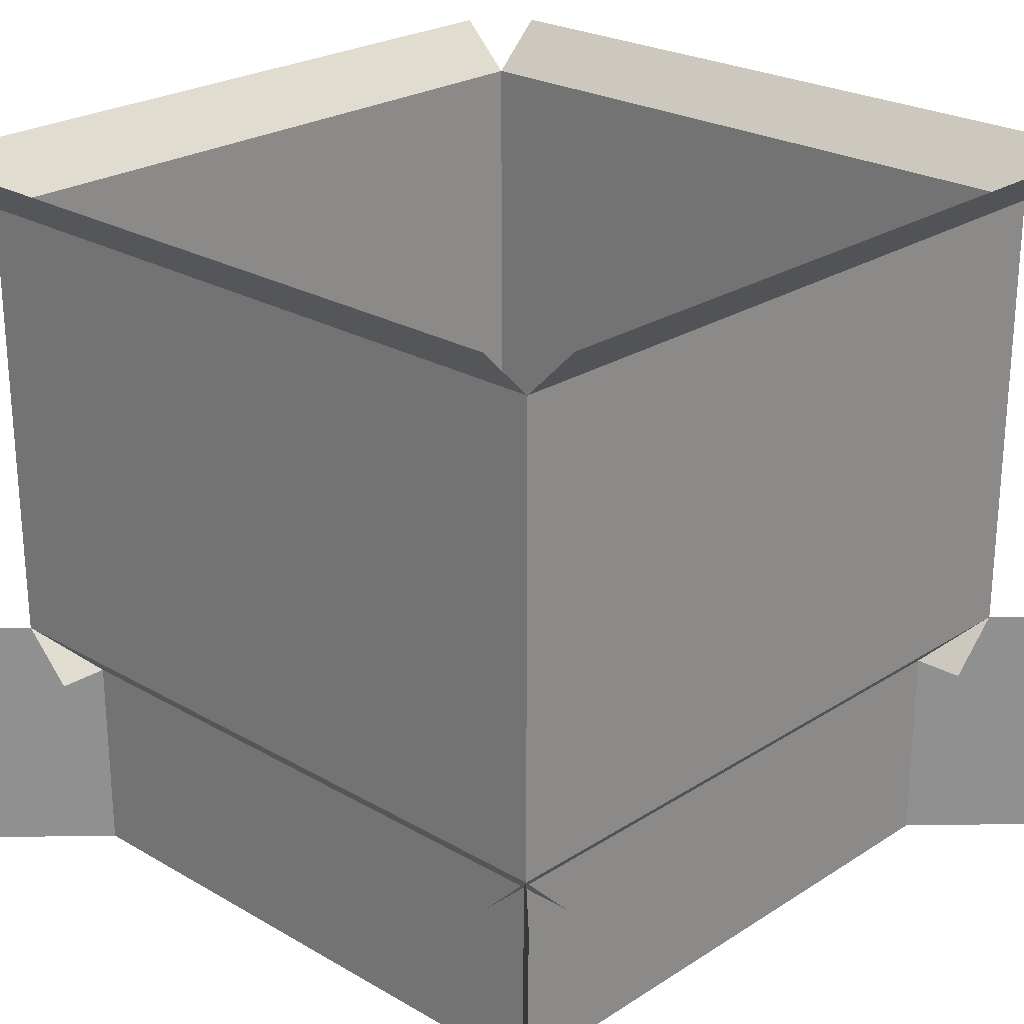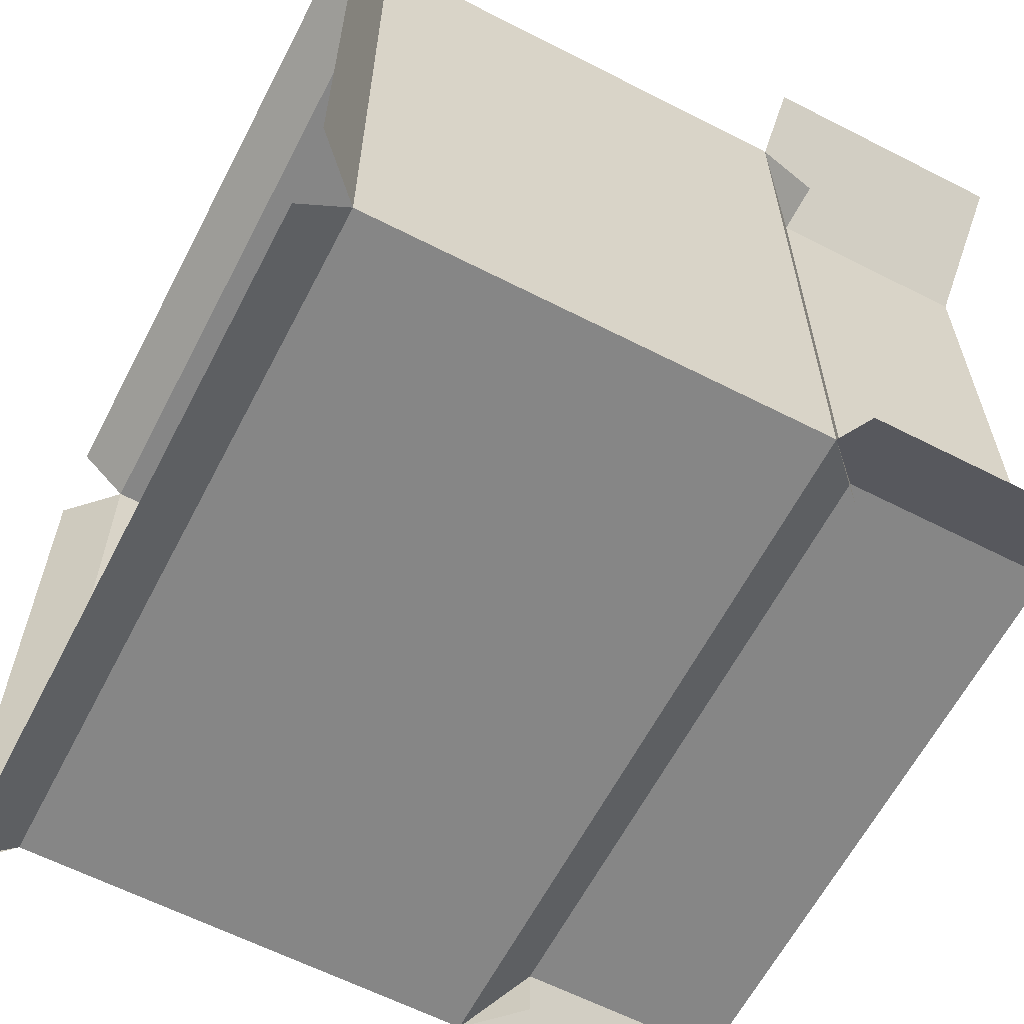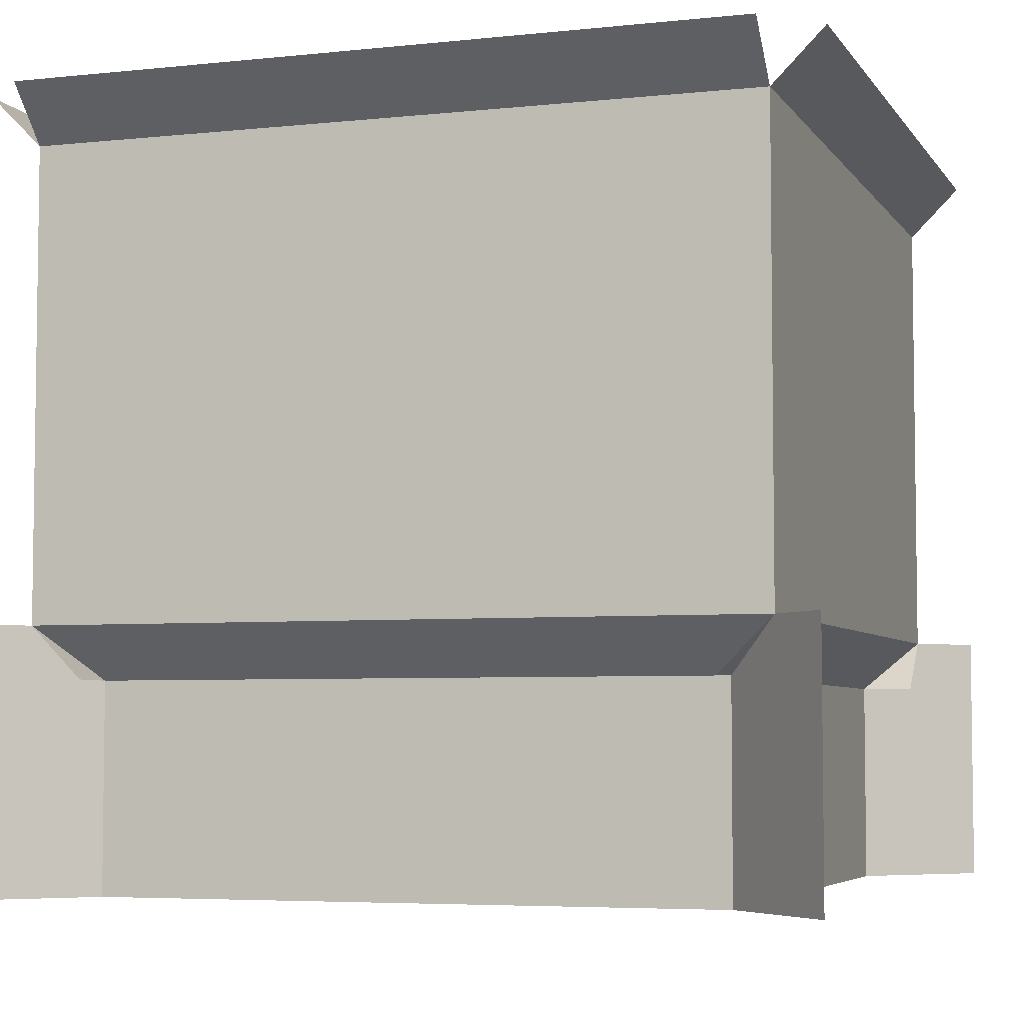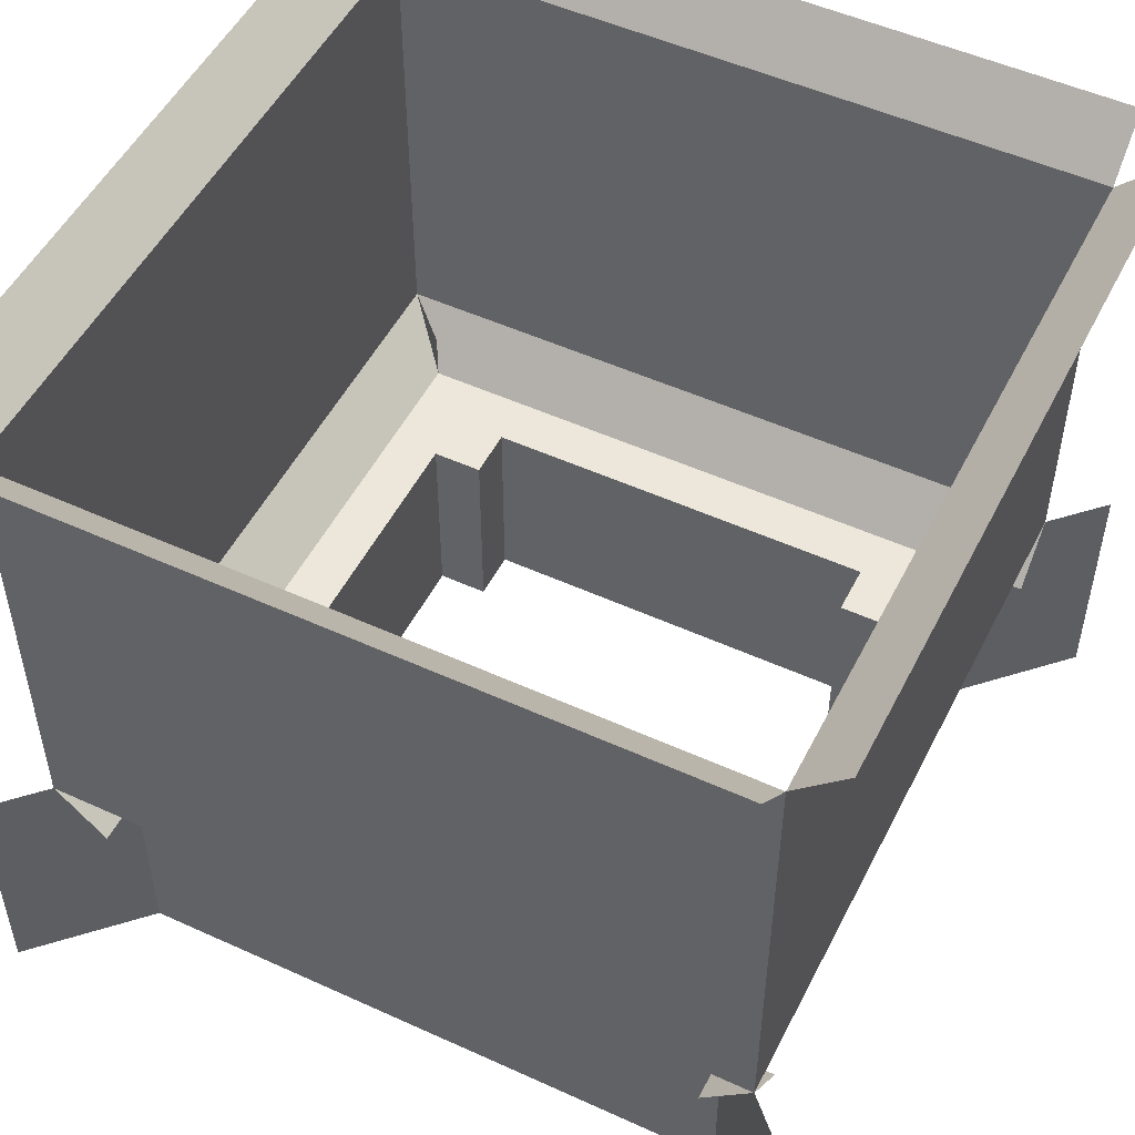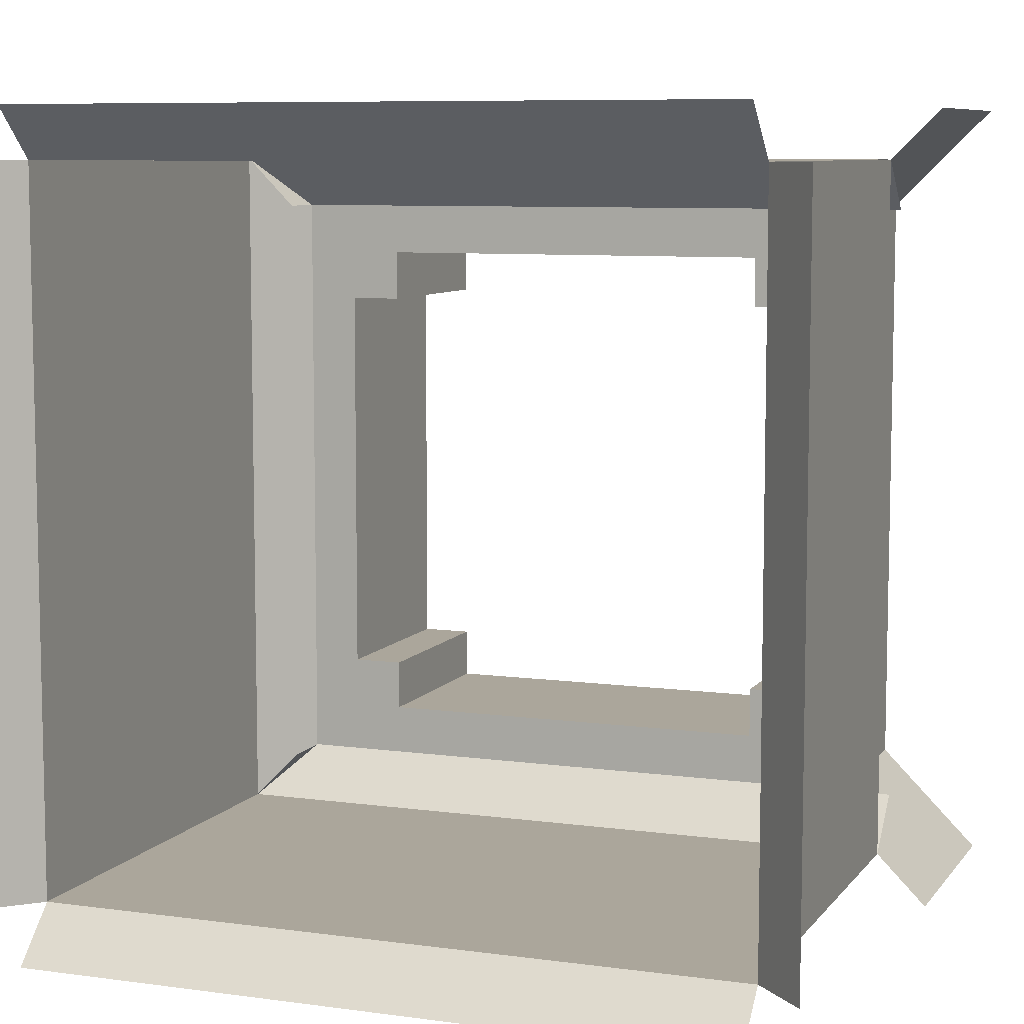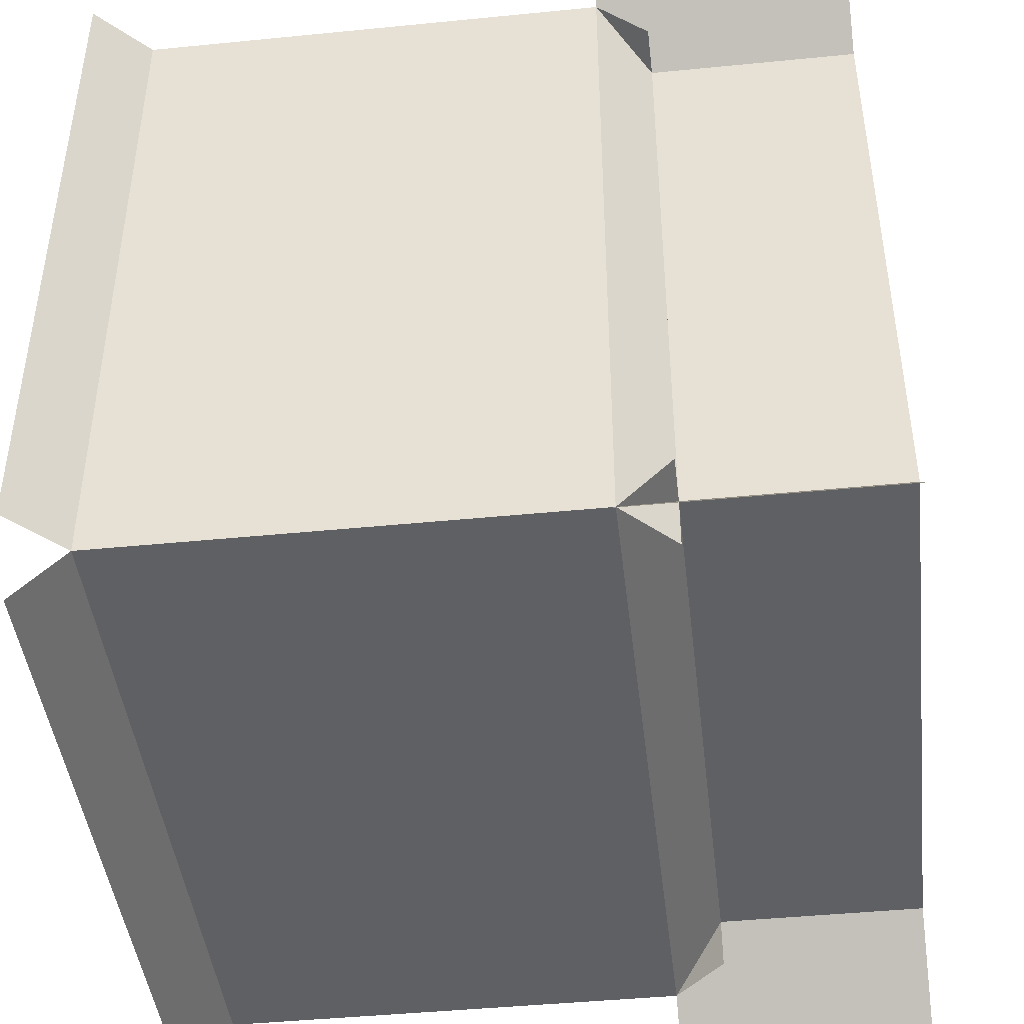
<metadata>
{"format":"obj","ext":"obj","renderer":"f3d","projection":"perspective","resolution":1024,"background":"white","views":[{"elev":24.4,"azim":-46.4,"up":"+Y"},{"elev":-62.2,"azim":-117.4,"up":"+Z"},{"elev":-5.1,"azim":-71.4,"up":"+Y"},{"elev":51.2,"azim":26.4,"up":"+Y"},{"elev":7.9,"azim":-159.1,"up":"+Z"},{"elev":-44.5,"azim":-83.4,"up":"+Z"}]}
</metadata>
<code>
o cube.001
v 0.125 0 0.875
v 0.125 0.25 0.875
v 0.125 0 0.125
v 0.125 0.25 0.125
v 0.875 0 0.875
v 0.875 0.25 0.875
v 0.875 0 0.125
v 0.875 0.25 0.125
v 0.0625 0.3125 0.9375
v 0.0625 0.875 0.9375
v 0.9375 0.3125 0.9375
v 0.9375 0.875 0.9375
v 0.0625 0.25 0.875
v 0.9375 0.25 0.875
v 0.0625 0.9375 1
v 0.9375 0.9375 1
v 0.9375 0.3125 0.9375
v 0.9375 0.875 0.9375
v 0.9375 0.3125 0.0625
v 0.9375 0.875 0.0625
v 0.875 0.25 0.9375
v 0.875 0.25 0.0625
v 1 0.9375 0.9375
v 1 0.9375 0.0625
v 0.9375 0.3125 0.0625
v 0.9375 0.875 0.0625
v 0.0625 0.3125 0.0625
v 0.0625 0.875 0.0625
v 0.9375 0.25 0.125
v 0.0625 0.25 0.125
v 0.9375 0.9375 -0
v 0.0625 0.9375 -0
v 0.0625 0.3125 0.0625
v 0.0625 0.875 0.0625
v 0.0625 0.3125 0.9375
v 0.0625 0.875 0.9375
v 0.125 0.25 0.0625
v 0.125 0.25 0.9375
v 0 0.9375 0.0625
v 0 0.9375 0.9375
v 0.875 0 0.875
v 1 0 1
v 0.875 0.3125 0.875
v 1 0.3125 1
v 0.875 0 0.125
v 1 0 0
v 0.875 0.3125 0.125
v 1 0.3125 -0
v 0.125 0 0.125
v 0 0 0
v 0.125 0.3125 0.125
v 0 0.3125 -0
v 0.125 0 0.875
v 0 0 1
v 0.125 0.3125 0.875
v 0 0.3125 1
v 0.0625 0.3125 0.9375
v 0.0625 0.875 0.9375
v 0.9375 0.3125 0.9375
v 0.9375 0.875 0.9375
v 0.0625 0.25 0.875
v 0.9375 0.25 0.875
v 0.0625 0.9375 1
v 0.9375 0.9375 1
v 0.9375 0.3125 0.9375
v 0.9375 0.875 0.9375
v 0.9375 0.3125 0.0625
v 0.9375 0.875 0.0625
v 0.875 0.25 0.9375
v 0.875 0.25 0.0625
v 1 0.9375 0.9375
v 1 0.9375 0.0625
v 0.9375 0.3125 0.0625
v 0.9375 0.875 0.0625
v 0.0625 0.3125 0.0625
v 0.0625 0.875 0.0625
v 0.9375 0.25 0.125
v 0.0625 0.25 0.125
v 0.9375 0.9375 -0
v 0.0625 0.9375 -0
v 0.0625 0.3125 0.0625
v 0.0625 0.875 0.0625
v 0.0625 0.3125 0.9375
v 0.0625 0.875 0.9375
v 0.125 0.25 0.0625
v 0.125 0.25 0.9375
v 0 0.9375 0.0625
v 0 0.9375 0.9375
v 0.875 0 0.875
v 1 0 1
v 0.875 0.3125 0.875
v 1 0.3125 1
v 0.875 0 0.125
v 1 0 0
v 0.875 0.3125 0.125
v 1 0.3125 -0
v 0.125 0 0.125
v 0 0 0
v 0.125 0.3125 0.125
v 0 0.3125 -0
v 0.125 0 0.875
v 0 0 1
v 0.125 0.3125 0.875
v 0 0.3125 1
v 0.25 0 0.125
v 0.25 0.25 0.125
v 0.25 0 0.875
v 0.25 0.25 0.875
v 0.125 0 0.75
v 0.125 0.25 0.75
v 0.875 0 0.75
v 0.875 0.25 0.75
v 0.25 0.25 0.75
v 0.25 0 0.75
v 0.1875 0 0.75
v 0.1875 0.25 0.75
v 0.25 0.25 0.8125
v 0.25 0 0.8125
v 0.75 0 0.125
v 0.75 0.25 0.125
v 0.75 0 0.875
v 0.75 0.25 0.875
v 0.75 0.25 0.75
v 0.75 0 0.75
v 0.75 0.25 0.8125
v 0.75 0 0.8125
v 0.8125 0.25 0.75
v 0.8125 0 0.75
v 0.125 0 0.25
v 0.125 0.25 0.25
v 0.875 0 0.25
v 0.875 0.25 0.25
v 0.25 0.25 0.25
v 0.25 0 0.25
v 0.1875 0 0.25
v 0.1875 0.25 0.25
v 0.75 0 0.25
v 0.75 0.25 0.25
v 0.8125 0.25 0.25
v 0.8125 0 0.25
v 0.25 0.25 0.1875
v 0.25 0 0.1875
v 0.75 0 0.1875
v 0.75 0.25 0.1875
f 128 111 5 121 126 124
f 11 12 10 9
f 11 9 13 14
f 10 12 16 15
f 19 20 18 17
f 19 17 21 22
f 18 20 24 23
f 27 28 26 25
f 27 25 29 30
f 26 28 32 31
f 35 36 34 33
f 35 33 37 38
f 34 36 40 39
f 41 42 44 43
f 45 46 48 47
f 49 50 52 51
f 53 54 56 55
f 59 57 58 60
f 59 62 61 57
f 58 63 64 60
f 67 65 66 68
f 67 70 69 65
f 66 71 72 68
f 75 73 74 76
f 75 78 77 73
f 74 79 80 76
f 83 81 82 84
f 83 86 85 81
f 82 87 88 84
f 89 91 92 90
f 93 95 96 94
f 97 99 100 98
f 101 103 104 102
f 125 117 108 122
f 126 125 123 124
f 129 135 115 109
f 142 143 144 141
f 126 118 117 125
f 136 130 110 116
f 140 131 111 128
f 116 110 2 108 117 113
f 115 114 118 107 1 109
f 140 128 127 139
f 141 133 134 142
f 125 122 6 112 127 123
f 137 138 144 143
f 139 138 137 140
f 118 126 121 107
f 132 139 127 112
f 133 136 135 134
f 115 135 136 116
f 128 124 123 127
f 106 4 130 136 133 141
f 105 142 134 135 129 3
f 120 106 141 144
f 119 7 131 140 137 143
f 105 119 143 142
f 8 120 144 138 139 132
f 116 113 114 115
f 117 118 114 113
f 129 109 110 130
f 110 109 101 2
f 2 101 107 108
f 121 122 108 107
f 122 121 89 6
f 112 6 89 111
f 131 132 112 111
f 132 131 93 8
f 120 8 93 119
f 119 105 106 120
f 106 105 97 4
f 4 97 129 130

</code>
